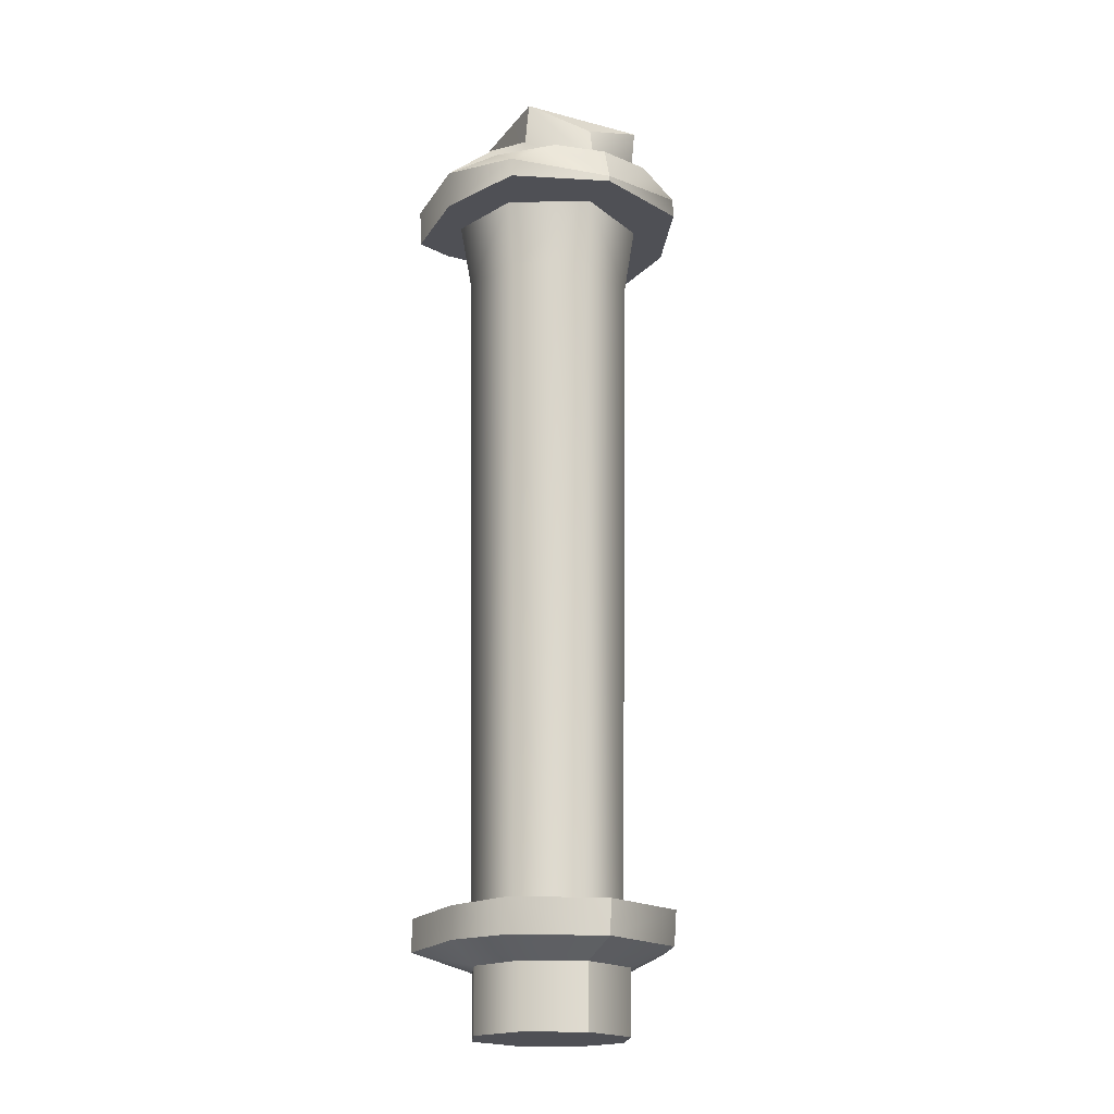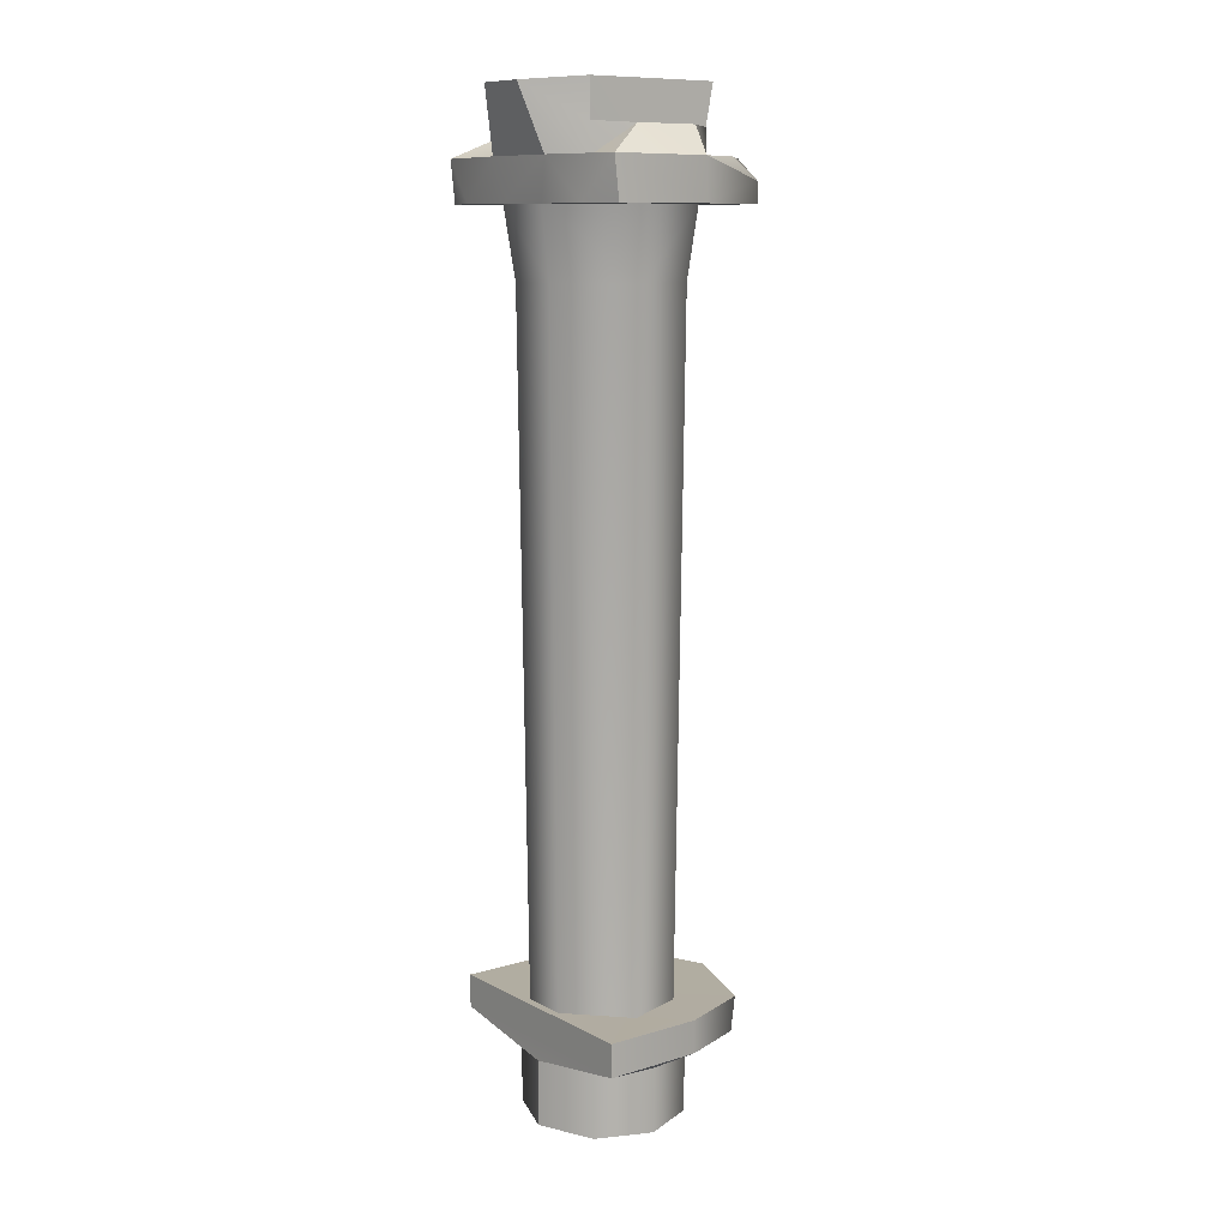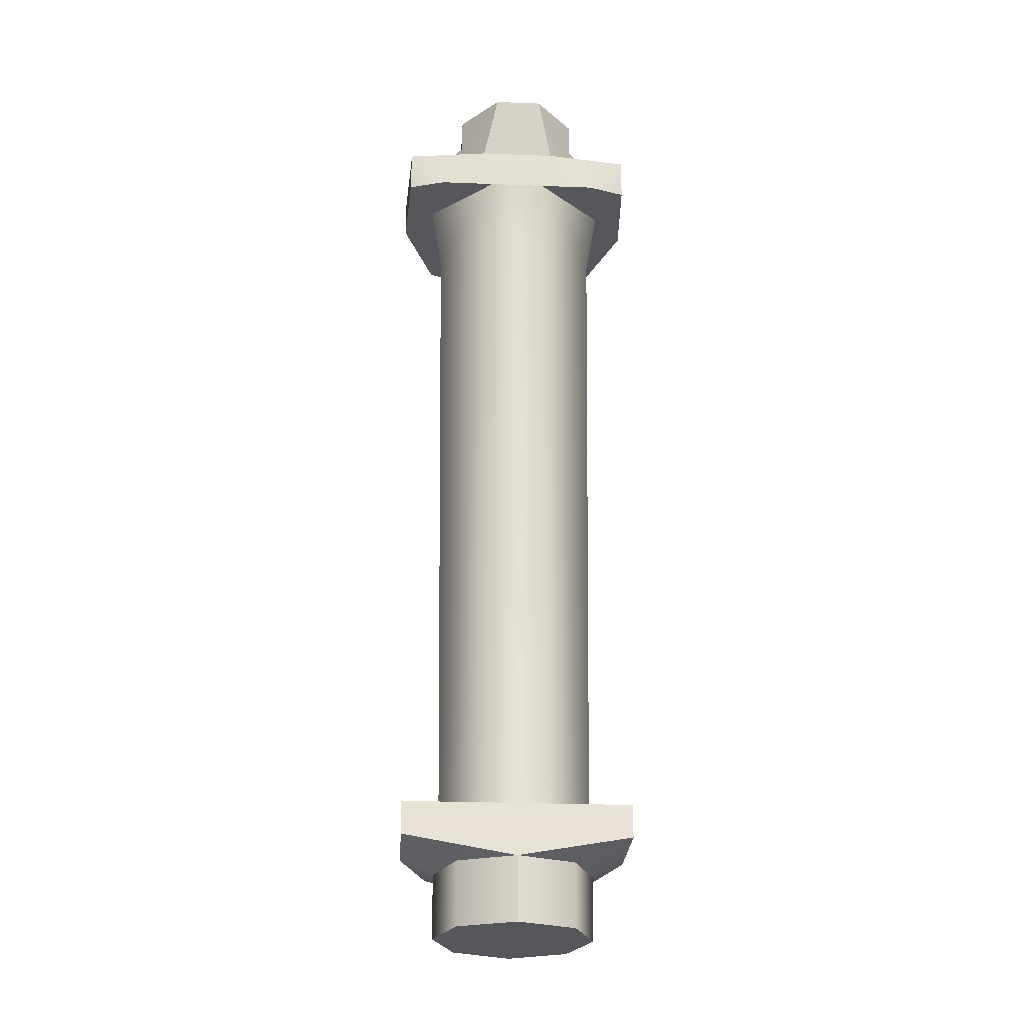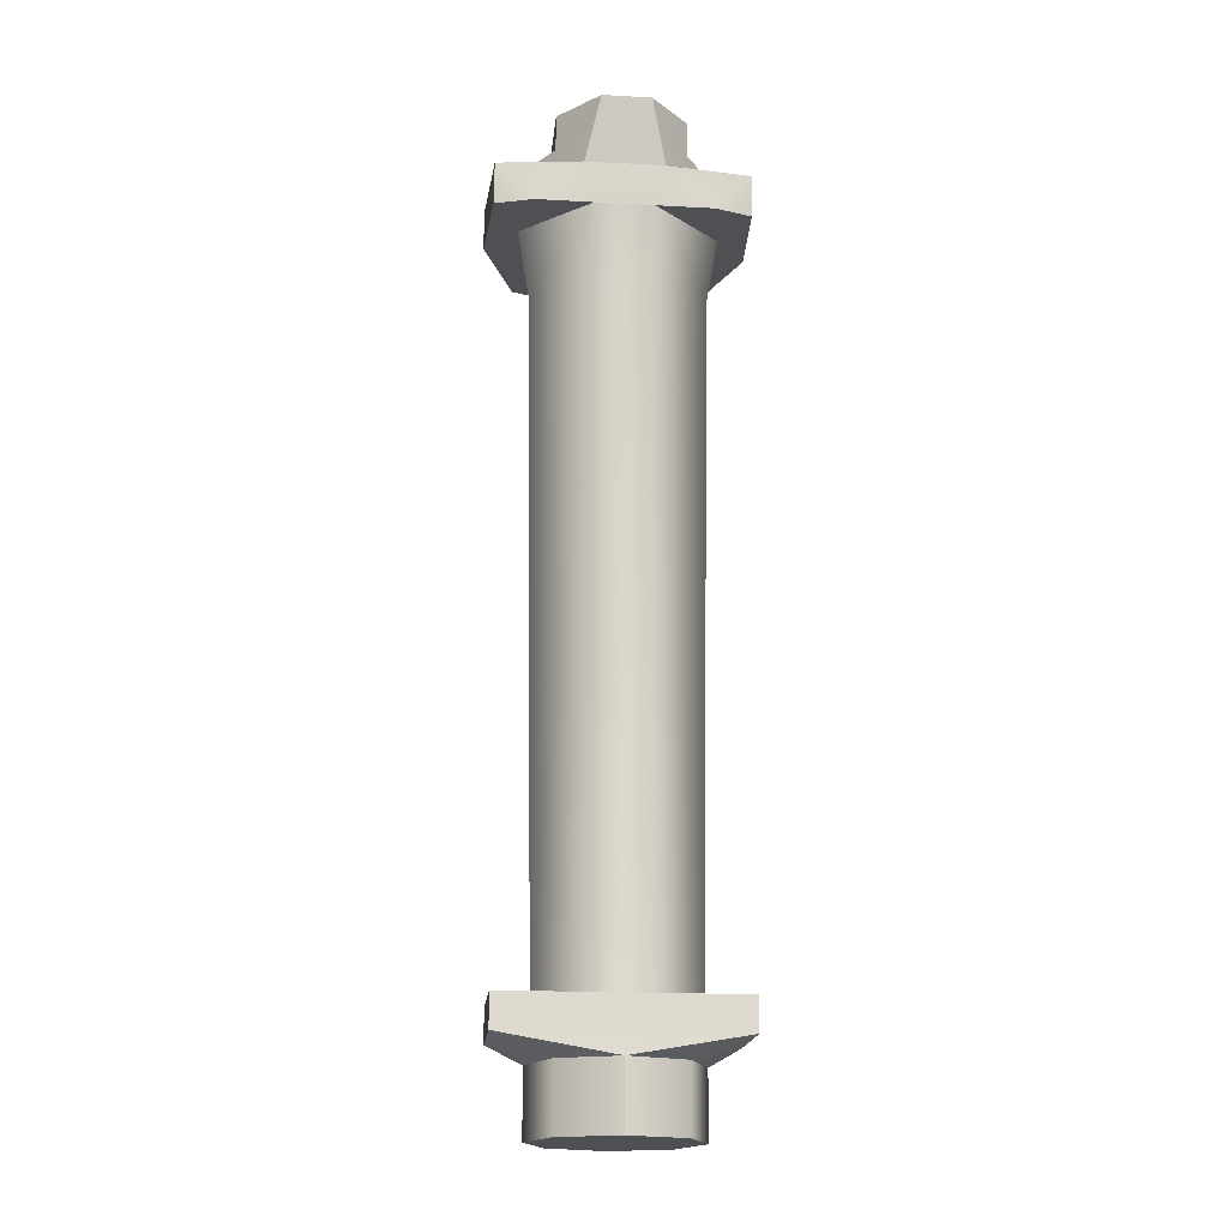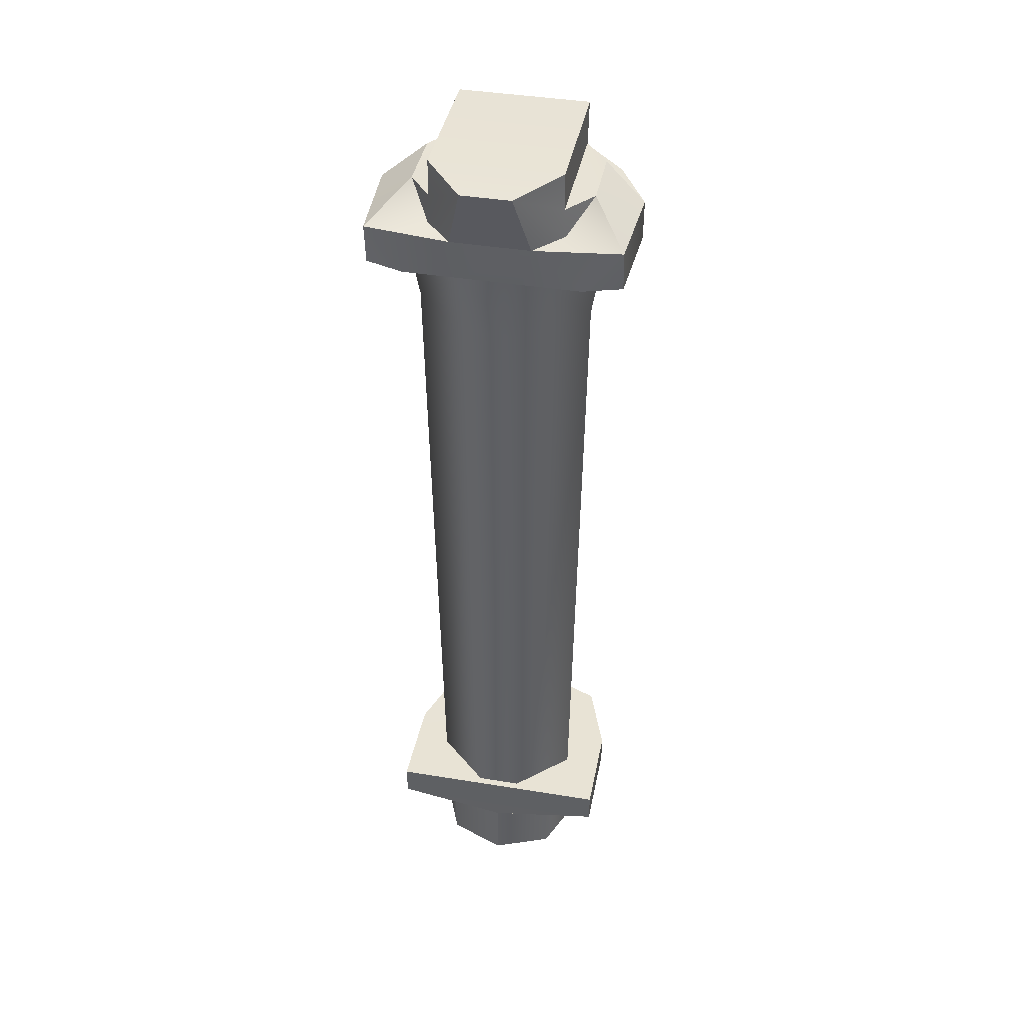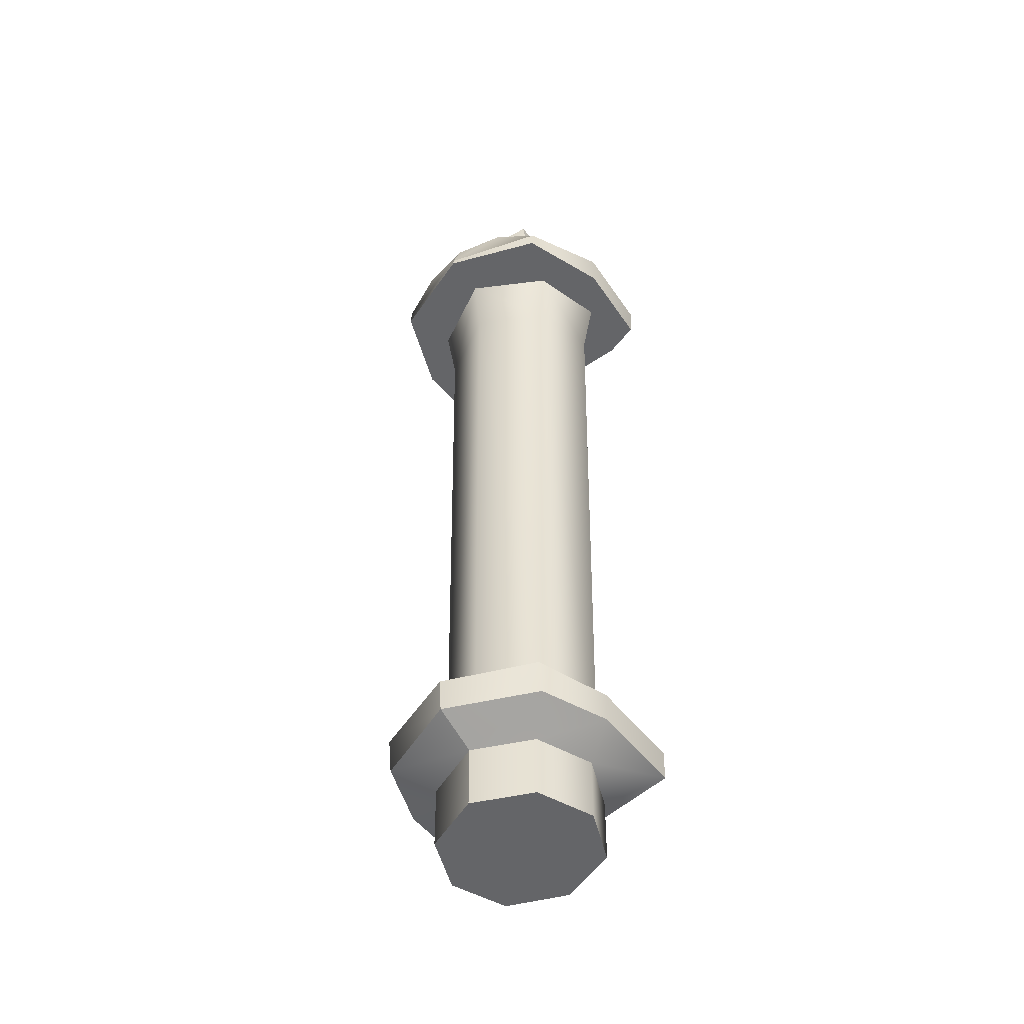
<metadata>
{"format":"obj","ext":"obj","renderer":"f3d","projection":"perspective","resolution":1024,"background":"white","views":[{"elev":-19.4,"azim":-26.4,"up":"+Y"},{"elev":10.4,"azim":-127.6,"up":"+Y"},{"elev":-26.9,"azim":176.6,"up":"+Y"},{"elev":-18.9,"azim":174.2,"up":"+Y"},{"elev":41.4,"azim":-168.8,"up":"+Y"},{"elev":-51.6,"azim":36.5,"up":"+Y"}]}
</metadata>
<code>
g gas_block_ak_izhmash_pp-19-01_std_LOD1
v 0.01402 -0.003464 0.009268
v 0.0136 -0.006314 0.01374
v 0.007484 -0.003464 0.01581
v 0.01823 -0.003547 0.001614
v 0.000118 -0.008344 0.01882
v 0.000118 -0.003464 0.01732
v 0.01402 -0.003464 0.009268
v 0.007484 -0.003464 0.01581
v 0.009402 -0.003464 0.009042
v 0.01823 -0.003547 0.001614
v 0.000118 -0.003464 0.014
v 0.000118 -0.003464 0.01732
v 0.01141 -0.1205 -0.0004485
v 0.01604 -0.1177 0.002461
v 0.01603 -0.1177 -0.01108
v 0.008282 -0.1205 0.007267
v 0.01244 -0.118 0.01184
v 0.008282 -0.1205 -0.007995
v 0.000118 -0.1205 0.01077
v 0.000118 -0.118 0.01693
v 0.000118 -0.1205 -0.01112
v 0.009402 -0.003464 0.009042
v 0.009145 0.0002309 0.009042
v 0.01246 0.0003319 0.004607
v 0.01823 -0.003547 0.001614
v 0.000118 -0.003464 0.014
v 0.009095 0.005818 0.01021
v 0.000118 0.002516 0.01272
v 0.00936 -0.003427 -0.008948
v 0.01247 0.0003319 -0.004366
v 0.00912 0.0005969 -0.008948
v 0.003533 0.005304 -0.01569
v 0.009095 0.005818 -0.008948
v 0.005573 -0.003409 -0.01316
v 0.01247 0.0003319 -0.004366
v 0.00936 -0.003427 -0.008948
v 0.0174 -0.003427 -0.01164
v 0.005573 -0.003409 -0.01316
v 0.0174 -0.003427 -0.01164
v 0.01823 -0.003547 0.001614
v 0.01247 0.0003319 -0.004366
v 0.01246 0.0003319 0.004607
v -0.01379 -0.003464 0.009268
v -0.007248 -0.003464 0.01581
v -0.01336 -0.006314 0.01374
v -0.01799 -0.003547 0.001614
v 0.000118 -0.008344 0.01882
v 0.000118 -0.003464 0.01732
v -0.01379 -0.003464 0.009268
v -0.009166 -0.003464 0.009042
v -0.007248 -0.003464 0.01581
v -0.01799 -0.003547 0.001614
v 0.000118 -0.003464 0.014
v 0.000118 -0.003464 0.01732
v -0.0122 -0.118 0.01184
v -0.008046 -0.1205 0.007267
v -0.0158 -0.1177 0.002461
v -0.01117 -0.1205 -0.0004485
v -0.0158 -0.1177 -0.01108
v -0.008046 -0.1205 -0.007995
v 0.000118 -0.1205 0.01077
v 0.000118 -0.118 0.01693
v 0.000118 -0.1205 -0.01112
v -0.009166 -0.003464 0.009042
v -0.01223 0.0003319 0.004607
v -0.008909 0.0002309 0.009042
v -0.01799 -0.003547 0.001614
v 0.000118 -0.003464 0.014
v -0.008859 0.005818 0.01021
v 0.000118 0.002516 0.01272
v -0.009124 -0.003427 -0.008948
v -0.008884 0.0005969 -0.008948
v -0.01223 0.0003319 -0.004366
v -0.003297 0.005304 -0.01569
v -0.008859 0.005818 -0.008948
v -0.005337 -0.003409 -0.01316
v -0.01223 0.0003319 -0.004366
v -0.01716 -0.003427 -0.01164
v -0.009124 -0.003427 -0.008948
v -0.005337 -0.003409 -0.01316
v -0.01716 -0.003427 -0.01164
v -0.01223 0.0003319 -0.004366
v -0.01799 -0.003547 0.001614
v -0.01223 0.0003319 0.004607
v 0.009095 0.005818 0.01021
v 0.009095 0.005818 -0.008948
v 0.009145 0.0002309 0.009042
v 0.00912 0.0005969 -0.008948
v 0.00912 0.0005969 -0.008948
v 0.01247 0.0003319 -0.004366
v 0.009145 0.0002309 0.009042
v 0.01246 0.0003319 0.004607
v -0.008884 0.0005969 -0.008948
v -0.008909 0.0002309 0.009042
v -0.01223 0.0003319 -0.004366
v -0.01223 0.0003319 0.004607
v 0.009095 0.005818 0.01021
v 0.000118 0.002516 0.01272
v -0.008859 0.005818 0.01021
v -0.0158 -0.1177 -0.01108
v 0.000118 -0.1205 -0.01112
v 0.01603 -0.1177 -0.01108
v 0.01607 -0.1131 -0.01113
v -0.01584 -0.1131 -0.01113
v -0.008859 0.005818 0.01021
v -0.008909 0.0002309 0.009042
v -0.008859 0.005818 -0.008948
v -0.008884 0.0005969 -0.008948
v 0.009095 0.005818 -0.008948
v 0.009095 0.005818 0.01021
v -0.008859 0.005818 -0.008948
v -0.008859 0.005818 0.01021
v -0.003297 0.005304 -0.01569
v 0.003533 0.005304 -0.01569
v -0.003297 0.005304 -0.01569
v -0.005337 -0.003409 -0.01316
v 0.003533 0.005304 -0.01569
v 0.005573 -0.003409 -0.01316
v 0.01607 -0.1131 -0.01113
v 0.0108 -0.1132 -0.002986
v 0.003291 -0.1131 -0.01007
v 0.01605 -0.1132 0.002375
v -0.003055 -0.1131 -0.01007
v -0.01584 -0.1131 -0.01113
v -0.01057 -0.1132 -0.002986
v -0.01582 -0.1132 0.002375
v -0.008161 -0.1132 0.005173
v -0.01223 -0.1132 0.01247
v 0.008397 -0.1132 0.005173
v 0.01246 -0.1132 0.01247
v 0.000118 -0.1132 0.01731
v 0.000118 -0.1132 0.009719
v -0.003943 -0.009186 -0.01264
v -0.005337 -0.003409 -0.01316
v -0.01193 -0.009186 -0.01264
v -0.01716 -0.003427 -0.01164
v -0.01721 -0.009186 -0.011
v 0.004179 -0.009186 -0.01264
v 0.005573 -0.003409 -0.01316
v 0.01217 -0.009186 -0.01264
v 0.0174 -0.003427 -0.01164
v 0.01744 -0.009186 -0.011
v 0.0138 -0.009186 -0.003773
v 0.01217 -0.009186 -0.01264
v 0.004179 -0.009186 -0.01264
v 0.01744 -0.009186 -0.011
v 0.0182 -0.009186 0.001719
v 0.01072 -0.009186 0.00667
v 0.01359 -0.009186 0.01392
v 0.000118 -0.009186 0.01249
v 0.000118 -0.009186 0.01884
v -0.01335 -0.009186 0.01392
v -0.01048 -0.009186 0.00667
v -0.01797 -0.009186 0.001719
v -0.01356 -0.009186 -0.003773
v -0.01721 -0.009186 -0.011
v -0.01193 -0.009186 -0.01264
v -0.003943 -0.009186 -0.01264
v -0.01223 -0.1132 0.01247
v -0.0122 -0.118 0.01184
v -0.01582 -0.1132 0.002375
v -0.0158 -0.1177 0.002461
v -0.0158 -0.1177 -0.01108
v -0.01584 -0.1131 -0.01113
v 0.000118 -0.118 0.01693
v 0.000118 -0.1132 0.01731
v -0.01721 -0.009186 -0.011
v -0.01716 -0.003427 -0.01164
v -0.01797 -0.009186 0.001719
v -0.01799 -0.003547 0.001614
v -0.01336 -0.006314 0.01374
v -0.01335 -0.009186 0.01392
v 0.000118 -0.008344 0.01882
v 0.000118 -0.009186 0.01884
v -0.01048 -0.009186 0.00667
v 0.000118 -0.009186 0.01249
v -0.009227 -0.01879 0.00587
v 0.000118 -0.01879 0.011
v -0.008161 -0.1132 0.005173
v 0.000118 -0.1132 0.009719
v 0.008397 -0.1132 0.005173
v 0.009463 -0.01879 0.00587
v 0.01072 -0.009186 0.00667
v 0.01218 -0.01879 -0.003339
v 0.0138 -0.009186 -0.003773
v 0.004179 -0.009186 -0.01264
v 0.003699 -0.01879 -0.01117
v -0.003463 -0.01879 -0.01117
v -0.003943 -0.009186 -0.01264
v 0.003291 -0.1131 -0.01007
v -0.003055 -0.1131 -0.01007
v 0.0108 -0.1132 -0.002986
v -0.01057 -0.1132 -0.002986
v -0.01194 -0.01879 -0.003339
v -0.01356 -0.009186 -0.003773
v -0.003943 -0.009186 -0.01264
v -0.003463 -0.01879 -0.01117
v -0.003055 -0.1131 -0.01007
v 0.01607 -0.1131 -0.01113
v 0.01603 -0.1177 -0.01108
v 0.01605 -0.1132 0.002375
v 0.01604 -0.1177 0.002461
v 0.01244 -0.118 0.01184
v 0.01246 -0.1132 0.01247
v 0.000118 -0.118 0.01693
v 0.000118 -0.1132 0.01731
v 0.01823 -0.003547 0.001614
v 0.0182 -0.009186 0.001719
v 0.0136 -0.006314 0.01374
v 0.01359 -0.009186 0.01392
v 0.0174 -0.003427 -0.01164
v 0.01744 -0.009186 -0.011
v 0.000118 -0.008344 0.01882
v 0.000118 -0.009186 0.01884
v 0.008199 -0.1295 -0.007995
v 0.008199 -0.1295 0.007239
v 0.01133 -0.1295 -0.0004485
v 0.000118 -0.1295 -0.01112
v 0.000118 -0.1295 0.01068
v -0.007963 -0.1295 -0.007995
v -0.01109 -0.1295 -0.0004485
v -0.007963 -0.1295 0.007239
v 0.000118 -0.1295 -0.01112
v 0.000118 -0.1295 0.01068
v -0.008046 -0.1205 0.007267
v 0.000118 -0.1205 0.01077
v -0.007963 -0.1295 0.007239
v 0.000118 -0.1295 0.01068
v -0.01109 -0.1295 -0.0004485
v -0.01117 -0.1205 -0.0004485
v -0.008046 -0.1205 -0.007995
v -0.007963 -0.1295 -0.007995
v 0.000118 -0.1205 -0.01112
v 0.000118 -0.1295 -0.01112
v 0.000118 -0.1205 0.01077
v 0.008282 -0.1205 0.007267
v 0.000118 -0.1295 0.01068
v 0.008199 -0.1295 0.007239
v 0.01133 -0.1295 -0.0004485
v 0.01141 -0.1205 -0.0004485
v 0.008282 -0.1205 -0.007995
v 0.008199 -0.1295 -0.007995
v 0.000118 -0.1205 -0.01112
v 0.000118 -0.1295 -0.01112
g gas_block_ak_izhmash_pp-19-01_std_LOD1_0
f 3 2 1
f 2 4 1
f 2 3 5
f 6 5 3
f 9 8 7
f 7 10 9
f 11 8 9
f 8 11 12
f 15 14 13
f 14 16 13
f 16 14 17
f 13 18 15
f 16 17 19
f 20 19 17
f 21 15 18
f 24 23 22
f 25 24 22
f 22 23 26
f 26 23 27
f 27 28 26
f 31 30 29
f 31 29 32
f 32 33 31
f 32 29 34
f 37 36 35
f 38 36 37
f 41 40 39
f 40 41 42
f 45 44 43
f 46 45 43
f 44 45 47
f 47 48 44
f 51 50 49
f 52 49 50
f 51 53 50
f 53 51 54
f 57 56 55
f 56 57 58
f 57 59 58
f 60 58 59
f 55 56 61
f 61 62 55
f 59 63 60
f 66 65 64
f 65 67 64
f 66 64 68
f 66 68 69
f 70 69 68
f 73 72 71
f 71 72 74
f 75 74 72
f 71 74 76
f 79 78 77
f 79 80 78
f 83 82 81
f 82 83 84
f 87 86 85
f 86 87 88
f 91 90 89
f 90 91 92
f 95 94 93
f 94 95 96
f 99 98 97
f 102 101 100
f 100 103 102
f 103 100 104
f 107 106 105
f 106 107 108
f 111 110 109
f 110 111 112
f 109 113 111
f 113 109 114
f 117 116 115
f 118 116 117
f 121 120 119
f 120 122 119
f 119 123 121
f 123 119 124
f 123 124 125
f 125 124 126
f 126 127 125
f 127 126 128
f 129 122 120
f 122 129 130
f 129 131 130
f 131 129 132
f 132 128 131
f 128 132 127
f 135 134 133
f 135 136 134
f 136 135 137
f 134 138 133
f 138 134 139
f 139 140 138
f 141 140 139
f 140 141 142
f 145 144 143
f 144 146 143
f 146 147 143
f 143 147 148
f 147 149 148
f 148 149 150
f 151 150 149
f 150 151 152
f 153 150 152
f 154 153 152
f 155 153 154
f 156 155 154
f 157 155 156
f 158 155 157
f 161 160 159
f 160 161 162
f 161 163 162
f 163 161 164
f 165 159 160
f 159 165 166
f 169 168 167
f 168 169 170
f 169 171 170
f 171 169 172
f 172 173 171
f 173 172 174
f 177 176 175
f 176 177 178
f 179 178 177
f 178 179 180
f 181 178 180
f 178 181 182
f 182 176 178
f 176 182 183
f 184 183 182
f 183 184 185
f 184 186 185
f 186 184 187
f 188 186 187
f 186 188 189
f 190 188 187
f 188 190 191
f 192 187 184
f 187 192 190
f 182 192 184
f 192 182 181
f 177 193 179
f 193 177 194
f 175 194 177
f 194 175 195
f 196 194 195
f 194 196 197
f 197 193 194
f 193 197 198
f 201 200 199
f 200 201 202
f 201 203 202
f 203 201 204
f 204 205 203
f 205 204 206
f 209 208 207
f 208 209 210
f 208 211 207
f 211 208 212
f 213 210 209
f 210 213 214
f 217 216 215
f 216 218 215
f 218 216 219
f 222 221 220
f 223 222 220
f 222 223 224
f 227 226 225
f 226 227 228
f 225 229 227
f 229 225 230
f 231 229 230
f 229 231 232
f 233 232 231
f 232 233 234
f 237 236 235
f 236 237 238
f 239 236 238
f 236 239 240
f 239 241 240
f 241 239 242
f 242 243 241
f 243 242 244

</code>
